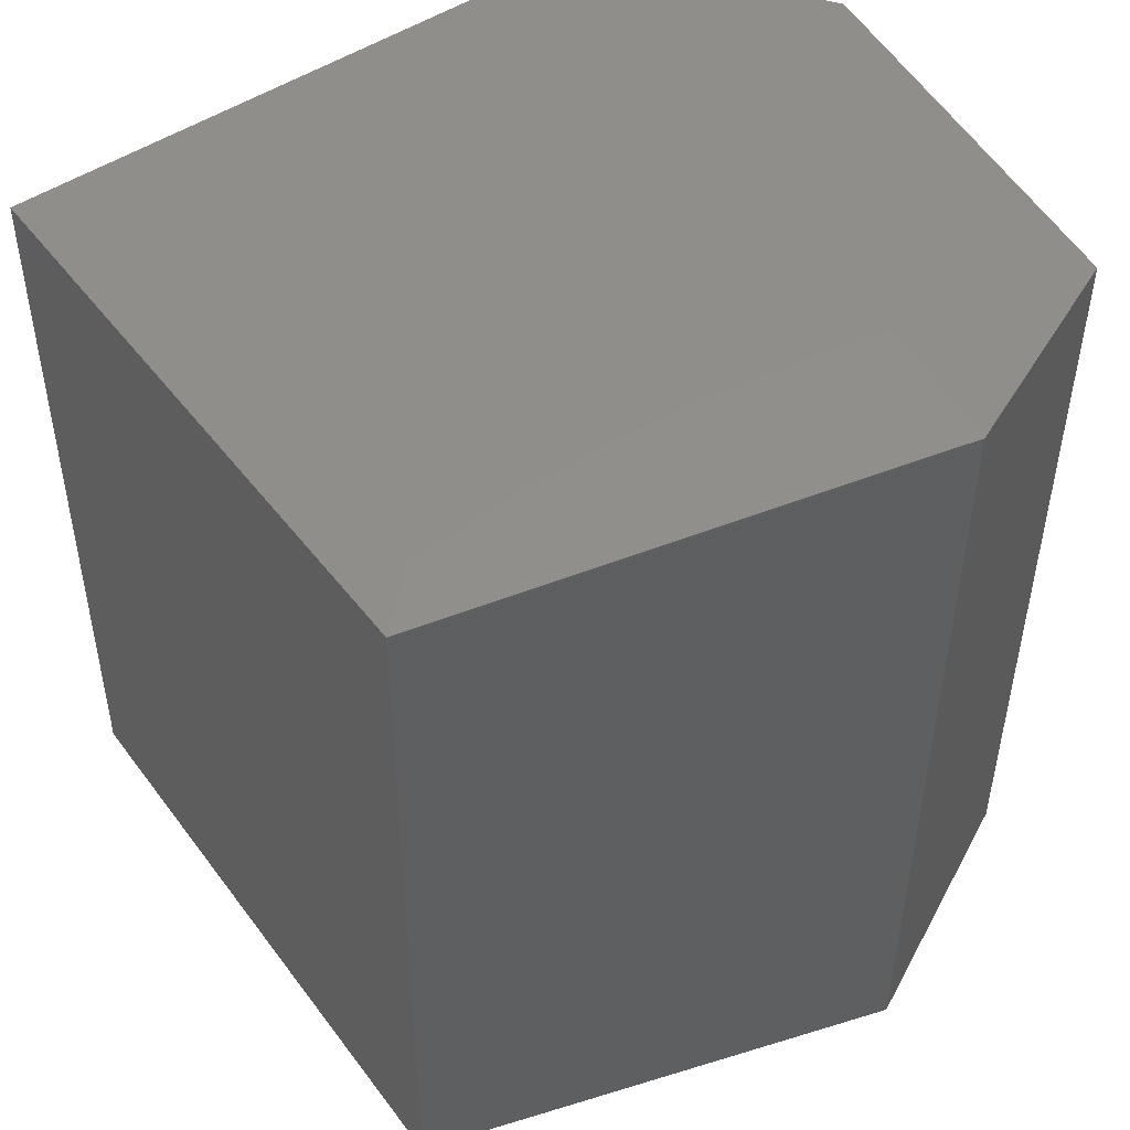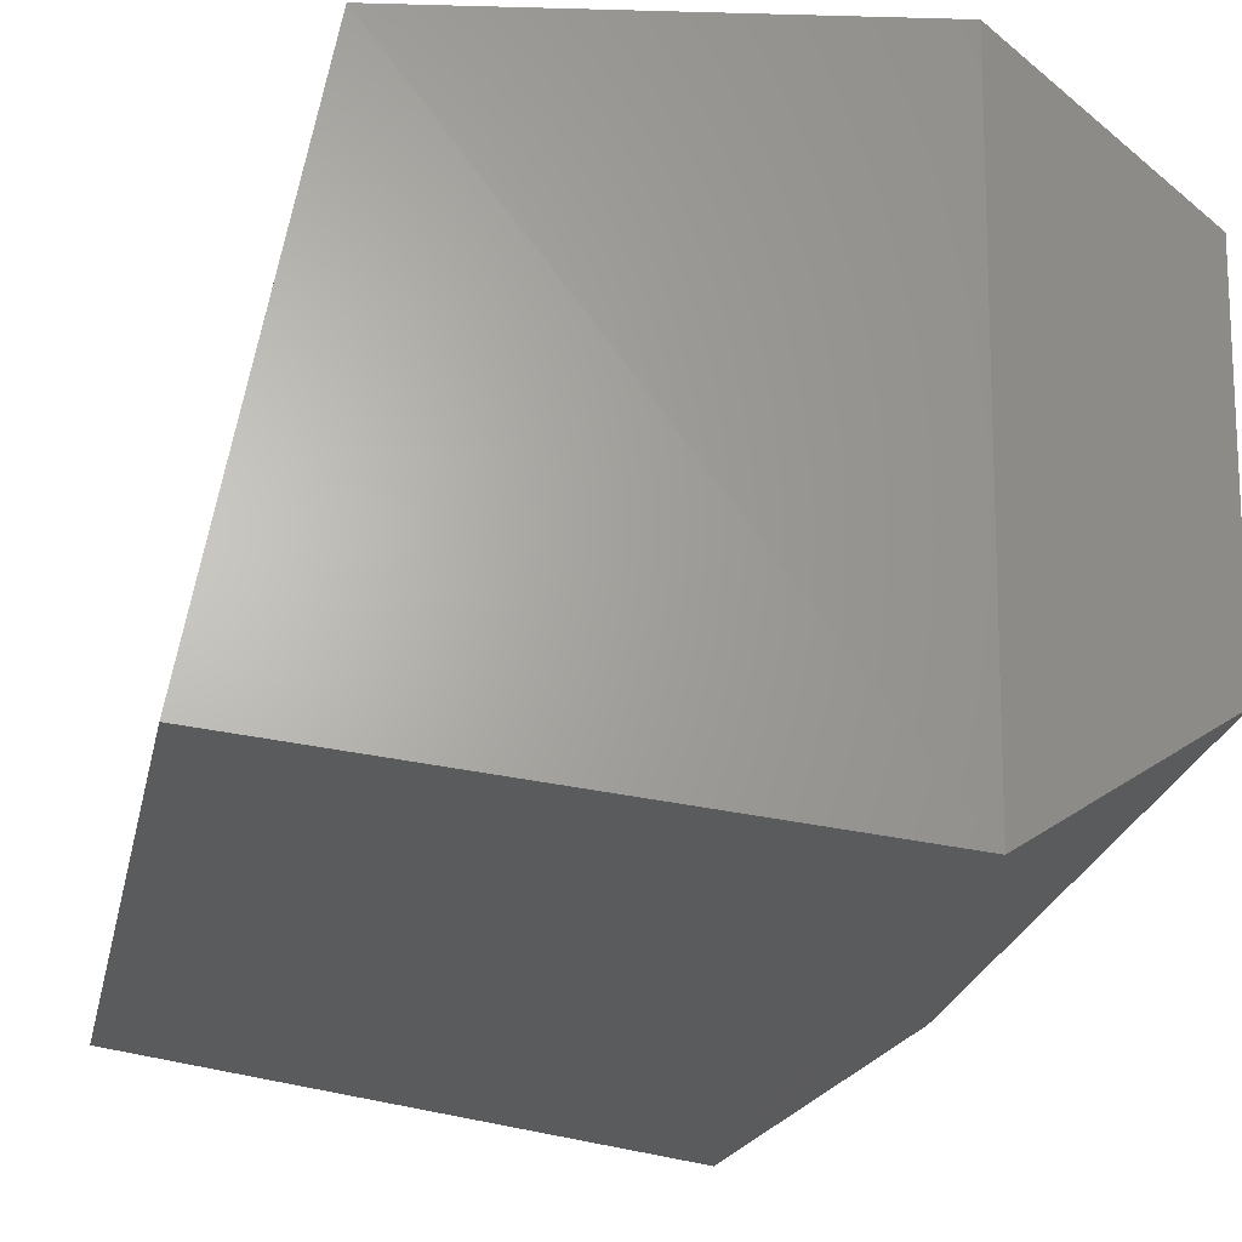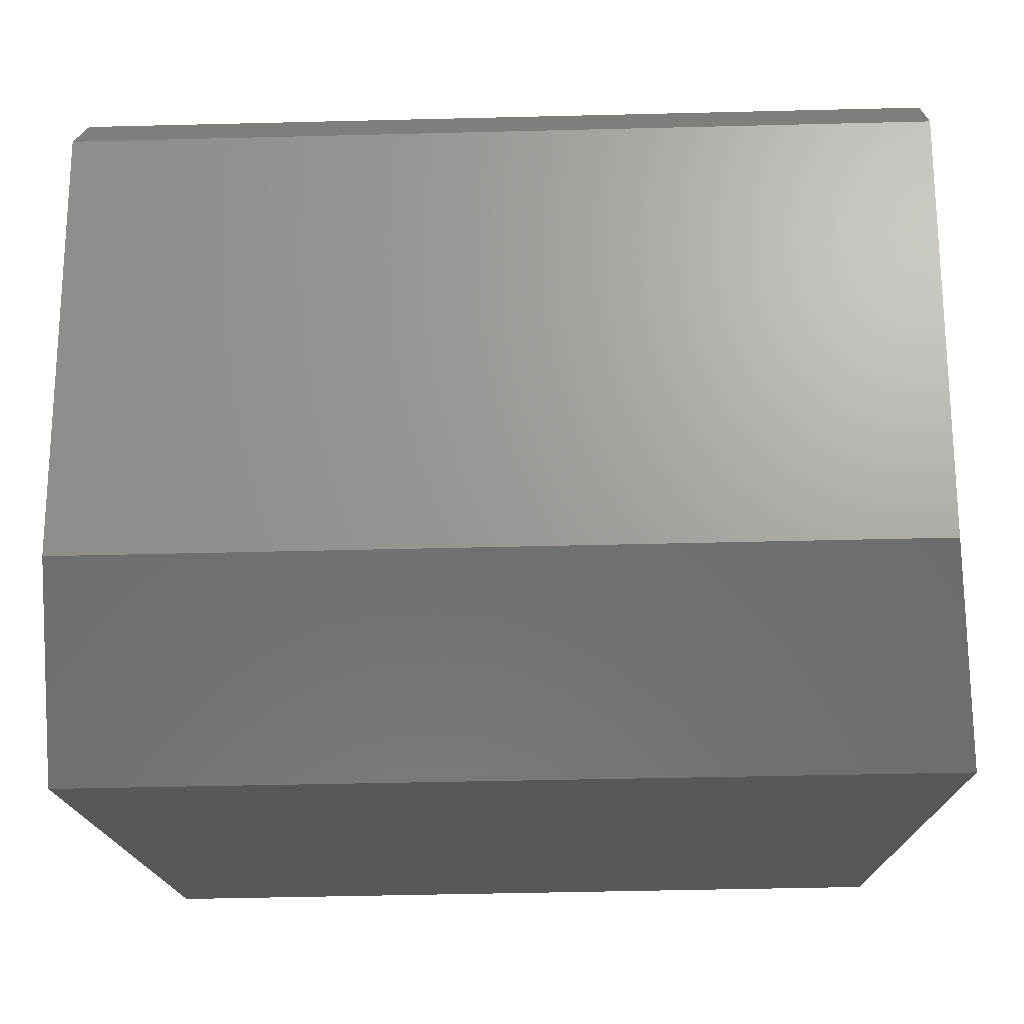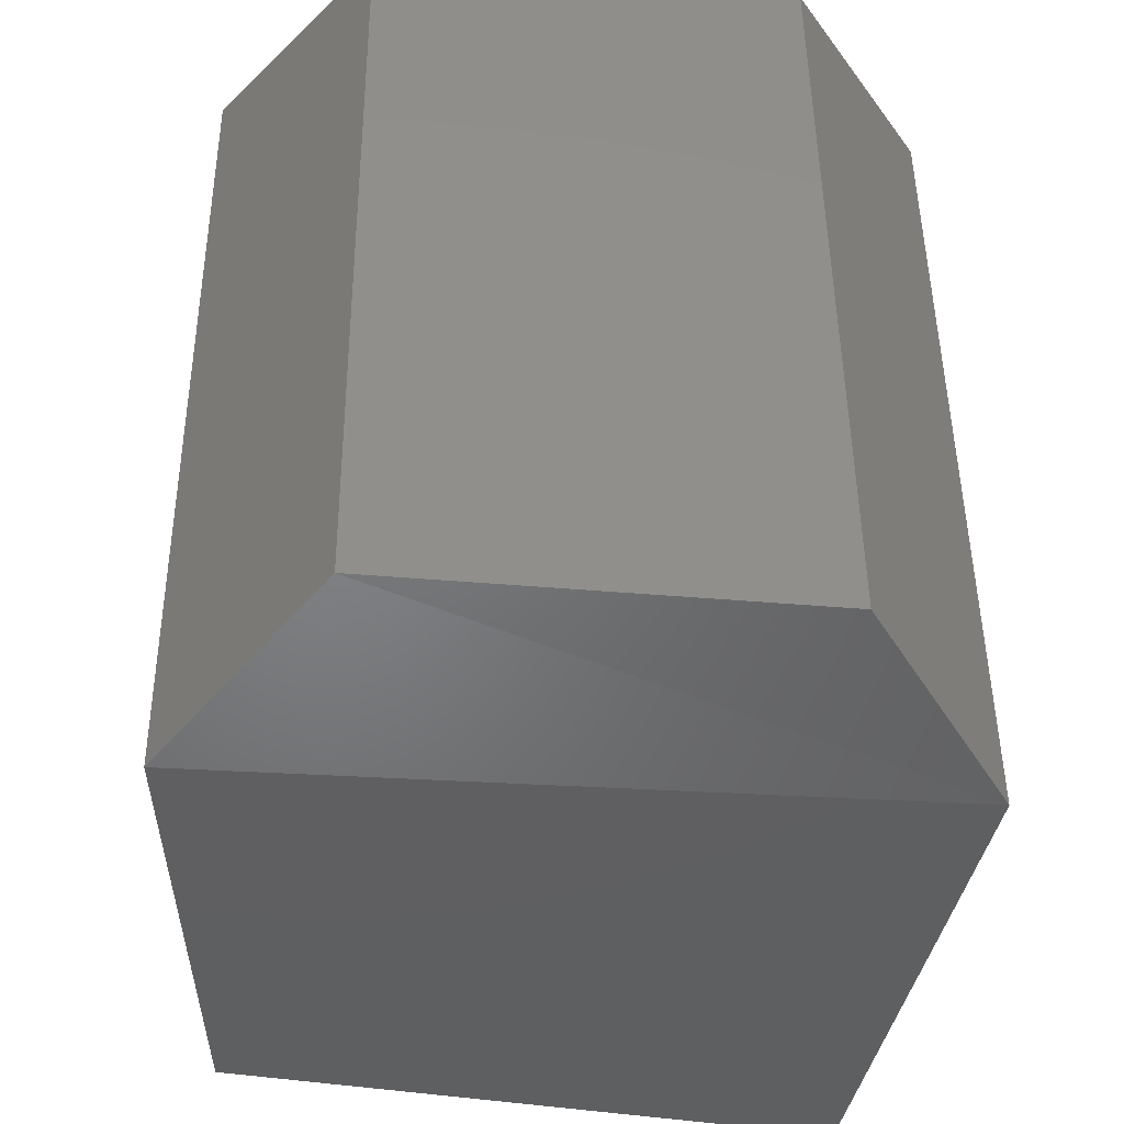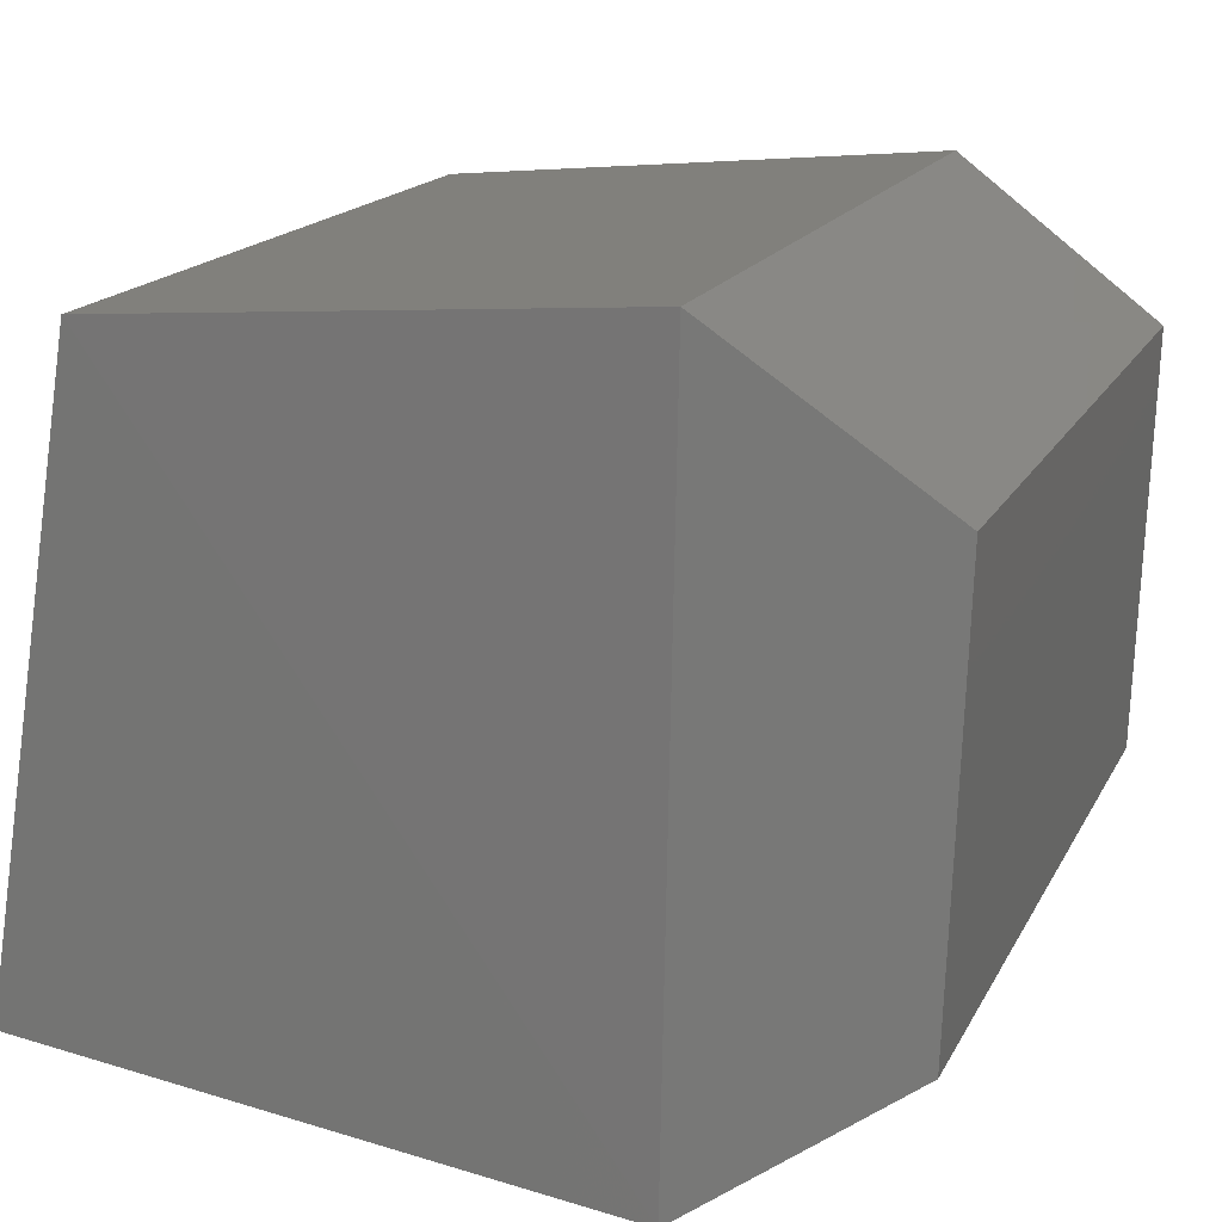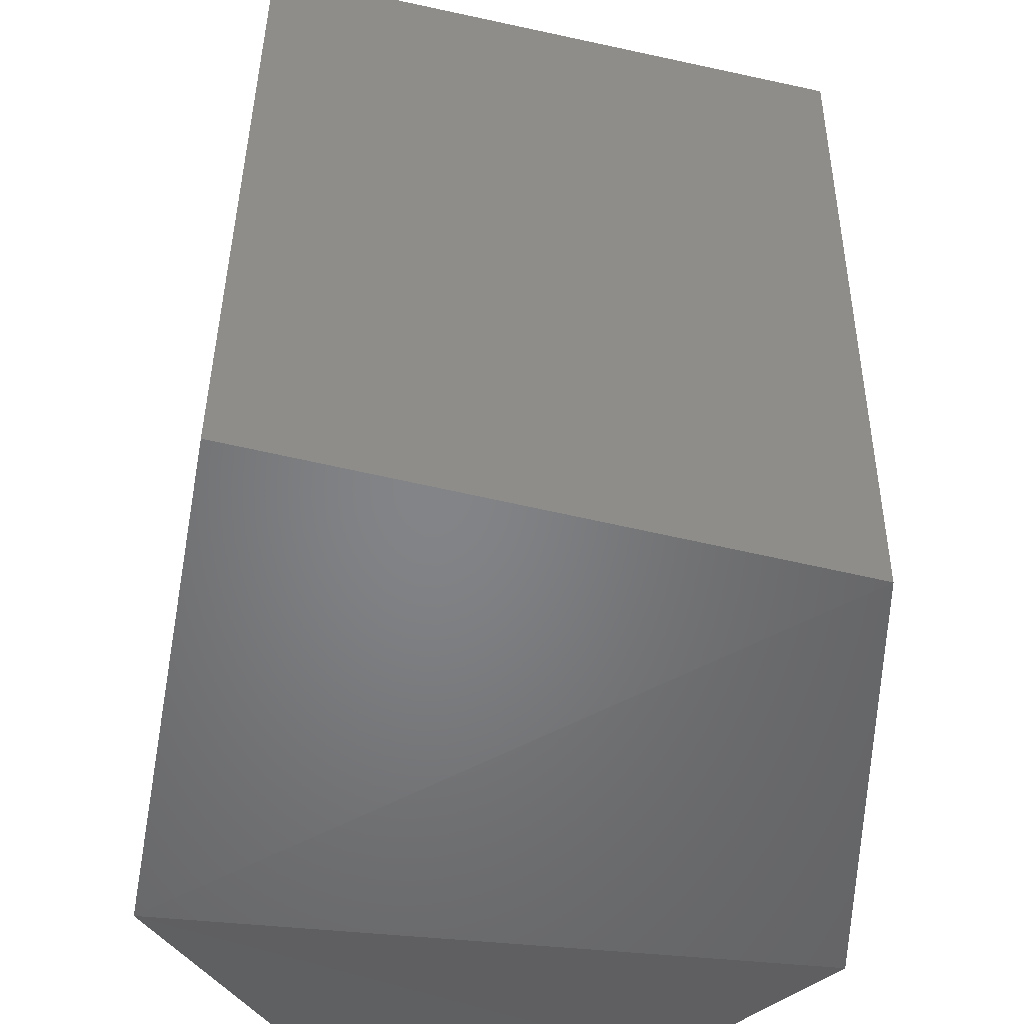
<metadata>
{"format":"stl","ext":"stl","renderer":"f3d","projection":"perspective","resolution":1024,"background":"white","views":[{"elev":48.6,"azim":154.5,"up":"+Z"},{"elev":-25.4,"azim":167.7,"up":"+Y"},{"elev":-24.5,"azim":-88.4,"up":"+Y"},{"elev":-42.8,"azim":-93.6,"up":"+Z"},{"elev":15.6,"azim":-161.0,"up":"+Y"},{"elev":-47.9,"azim":85.4,"up":"+Z"}]}
</metadata>
<code>
# stl→obj: 12 verts, 20 faces
v 44.38 11.22 9.798
v 44.39 10.96 9.798
v 44.51 11.32 9.813
v 44.52 10.87 9.818
v 44.83 11.29 9.793
v 44.89 10.91 9.788
v 44.39 10.96 9.298
v 44.52 10.87 9.283
v 44.89 10.91 9.308
v 44.38 11.22 9.298
v 44.51 11.31 9.278
v 44.83 11.29 9.298
f 1 2 3
f 2 3 4
f 3 4 5
f 4 5 6
f 2 7 4
f 7 4 8
f 4 8 6
f 8 6 9
f 10 1 11
f 1 11 3
f 11 3 5
f 7 10 8
f 10 8 11
f 8 11 12
f 10 1 7
f 1 7 2
f 12 9 5
f 9 5 6
f 12 8 9
f 5 11 12

</code>
